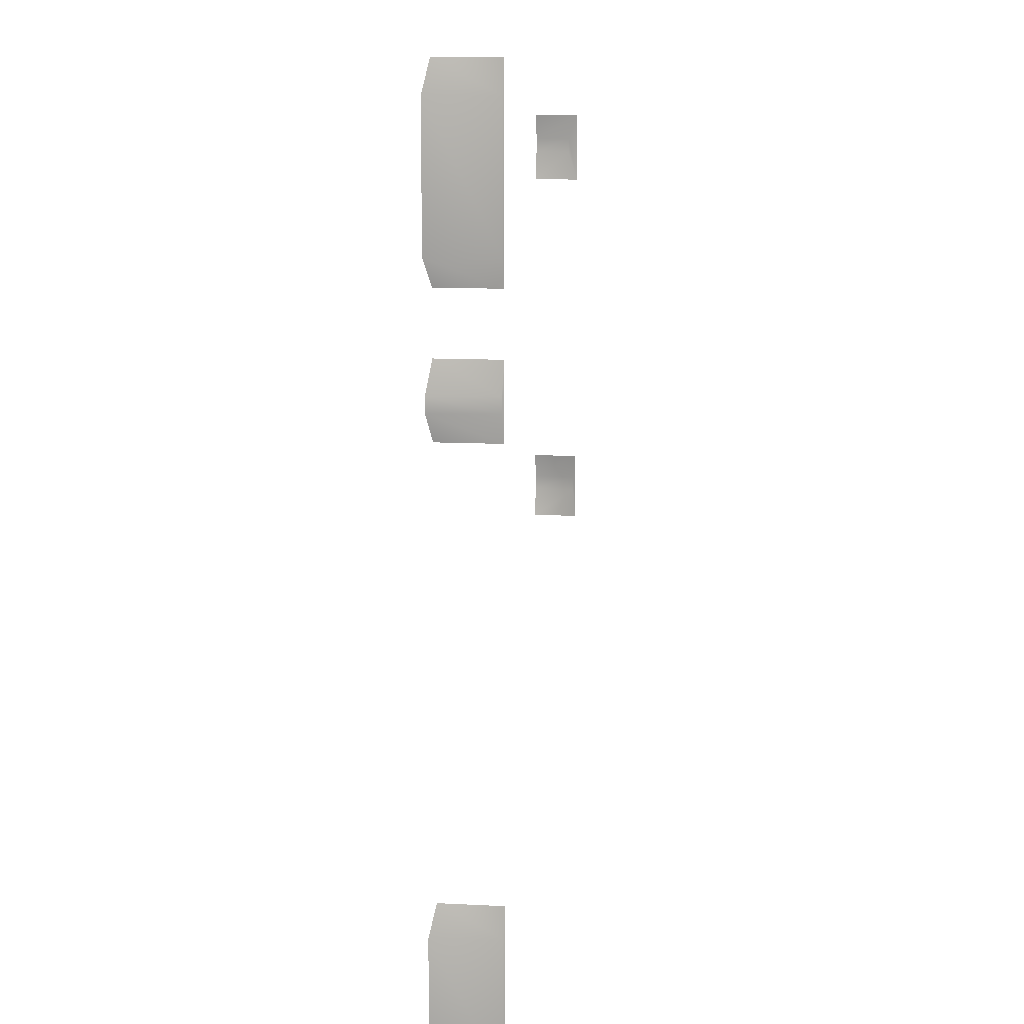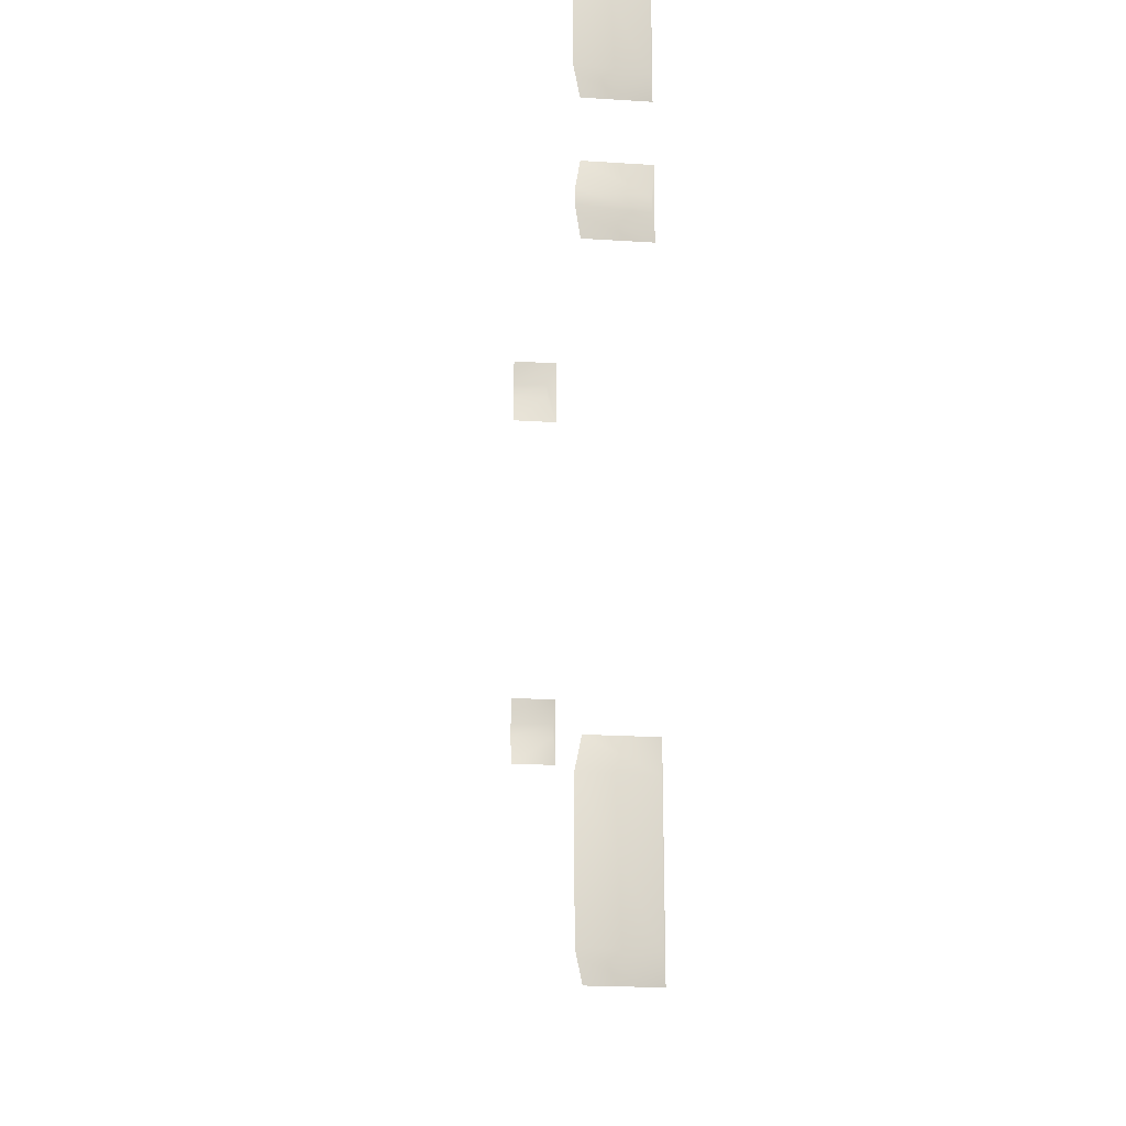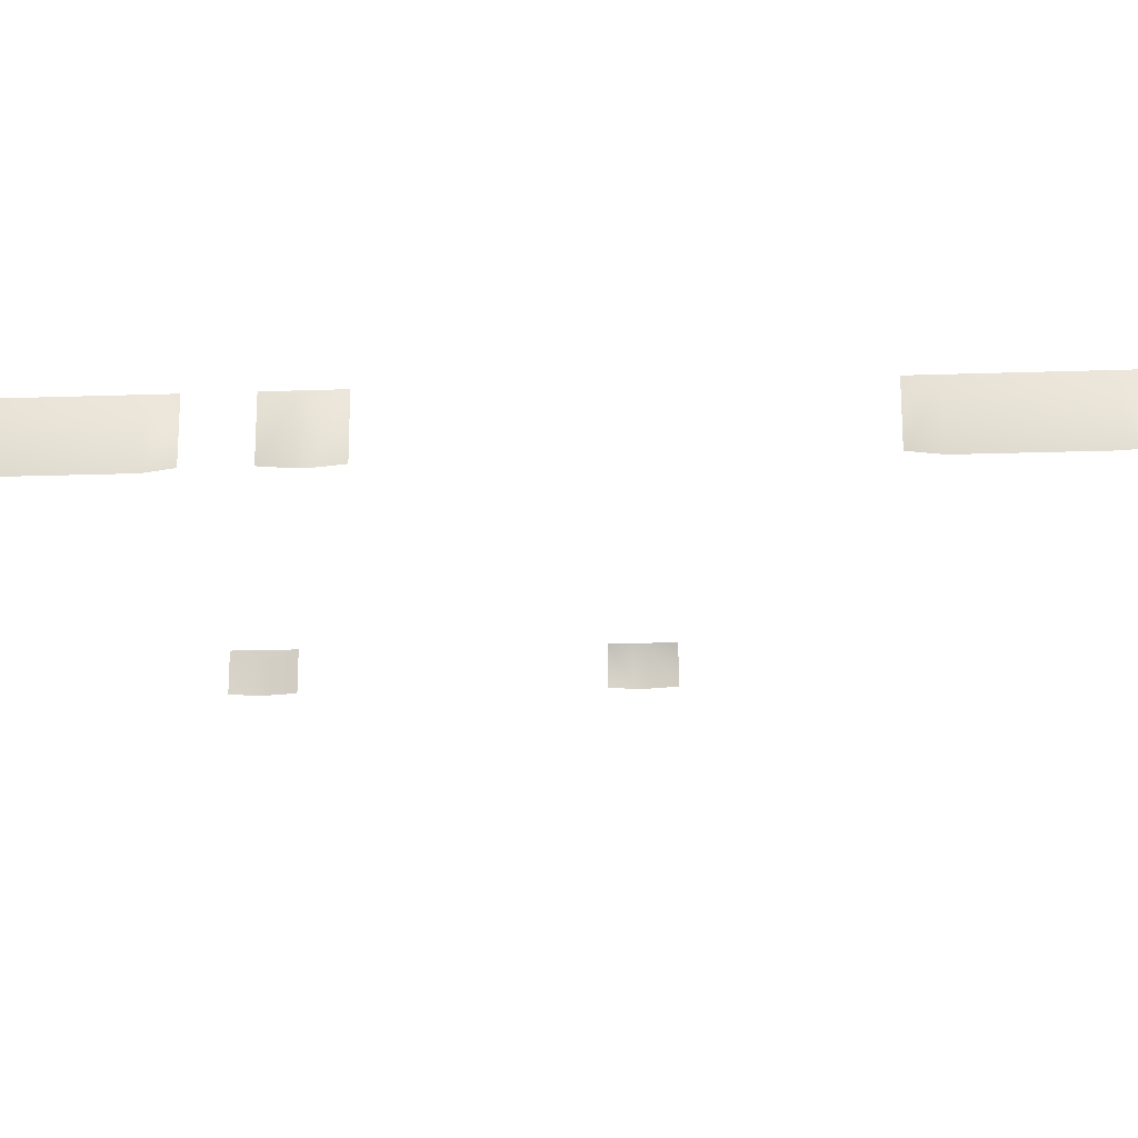
<metadata>
{"format":"obj","ext":"obj","renderer":"f3d","projection":"perspective","resolution":1024,"background":"white","views":[{"elev":13.2,"azim":-83.6,"up":"+Y"},{"elev":-21.0,"azim":-96.6,"up":"+Y"},{"elev":-17.7,"azim":-86.1,"up":"+Z"}]}
</metadata>
<code>
g Coll
v 0.1936 -0.4119 4.82
v 0.1936 0.2062 4.82
v 0.2623 1.489 4.911
v 0.2623 -1.489 4.911
v -0.09257 -0.4119 2.159
v 0.1936 -0.4119 4.82
v 0.2623 -1.489 4.911
v 0.2623 -1.489 2.39
v 0.2623 1.489 2.39
v 0.2623 1.489 4.911
v 0.1936 0.2062 4.82
v -0.09257 0.2062 2.159
v -0.09257 0.2062 2.159
v 0.1936 0.2062 4.82
v 0.1936 -0.4119 4.82
v -0.09257 -0.4119 2.159
v 0.1925 5.042 4.849
v 0.1925 10.51 4.849
v 0.2623 11.79 4.902
v 0.2623 3.965 4.902
v -0.07768 5.042 2.109
v 0.1925 5.042 4.849
v 0.2623 3.965 4.902
v 0.2623 3.965 2.39
v 0.2623 11.79 2.39
v 0.2623 11.79 4.902
v 0.1925 10.51 4.849
v -0.07769 10.51 2.109
v -0.07769 10.51 2.109
v 0.1925 10.51 4.849
v 0.1925 5.042 4.849
v -0.07768 5.042 2.109
v 0.1925 -25.58 4.849
v 0.1925 -20.11 4.849
v 0.2624 -18.82 4.902
v 0.2624 -26.65 4.902
v -0.07768 -25.58 2.109
v 0.1925 -25.58 4.849
v 0.2624 -26.65 4.902
v 0.2624 -26.65 2.39
v 0.2624 -18.82 2.39
v 0.2624 -18.82 4.902
v 0.1925 -20.11 4.849
v -0.07768 -20.11 2.109
v -0.07768 -20.11 2.109
v 0.1925 -20.11 4.849
v 0.1925 -25.58 4.849
v -0.07768 -25.58 2.109
v 30.09 7.111 4.502
v 30.09 6.493 4.502
v 30.02 5.21 4.92
v 30.02 8.188 4.92
v 30.27 7.111 2.976
v 30.09 7.111 4.502
v 30.02 8.188 4.92
v 30.02 8.188 2.976
v 30.02 5.21 2.976
v 30.02 5.21 4.92
v 30.09 6.493 4.502
v 30.27 6.493 2.976
v 30.27 6.493 2.976
v 30.09 6.493 4.502
v 30.09 7.111 4.502
v 30.27 7.111 2.976
v 30.09 -9.164 4.828
v 30.09 -9.782 4.828
v 30.02 -11.06 4.913
v 30.02 -8.086 4.913
v 30.27 -9.164 2.976
v 30.09 -9.164 4.828
v 30.02 -8.086 4.913
v 30.02 -8.086 2.976
v 30.02 -11.06 2.976
v 30.02 -11.06 4.913
v 30.09 -9.782 4.828
v 30.27 -9.782 2.976
v 30.27 -9.782 2.976
v 30.09 -9.782 4.828
v 30.09 -9.164 4.828
v 30.27 -9.164 2.976
g Coll_0
f 3 2 1
f 4 3 1
f 7 6 5
f 8 7 5
f 11 10 9
f 12 11 9
f 15 14 13
f 16 15 13
f 19 18 17
f 20 19 17
f 23 22 21
f 24 23 21
f 27 26 25
f 28 27 25
f 31 30 29
f 32 31 29
f 35 34 33
f 36 35 33
f 39 38 37
f 40 39 37
f 43 42 41
f 44 43 41
f 47 46 45
f 48 47 45
f 51 50 49
f 52 51 49
f 55 54 53
f 56 55 53
f 59 58 57
f 60 59 57
f 63 62 61
f 64 63 61
f 67 66 65
f 68 67 65
f 71 70 69
f 72 71 69
f 75 74 73
f 76 75 73
f 79 78 77
f 80 79 77

</code>
